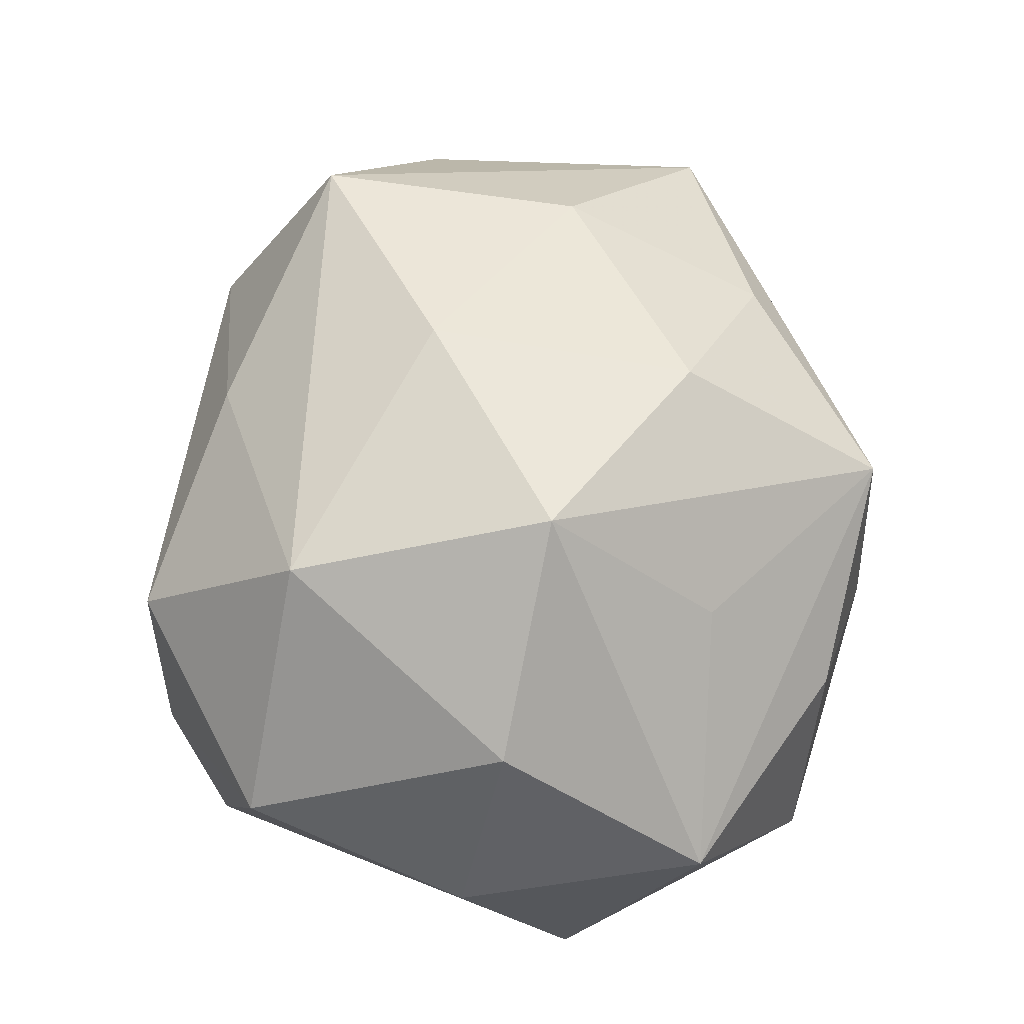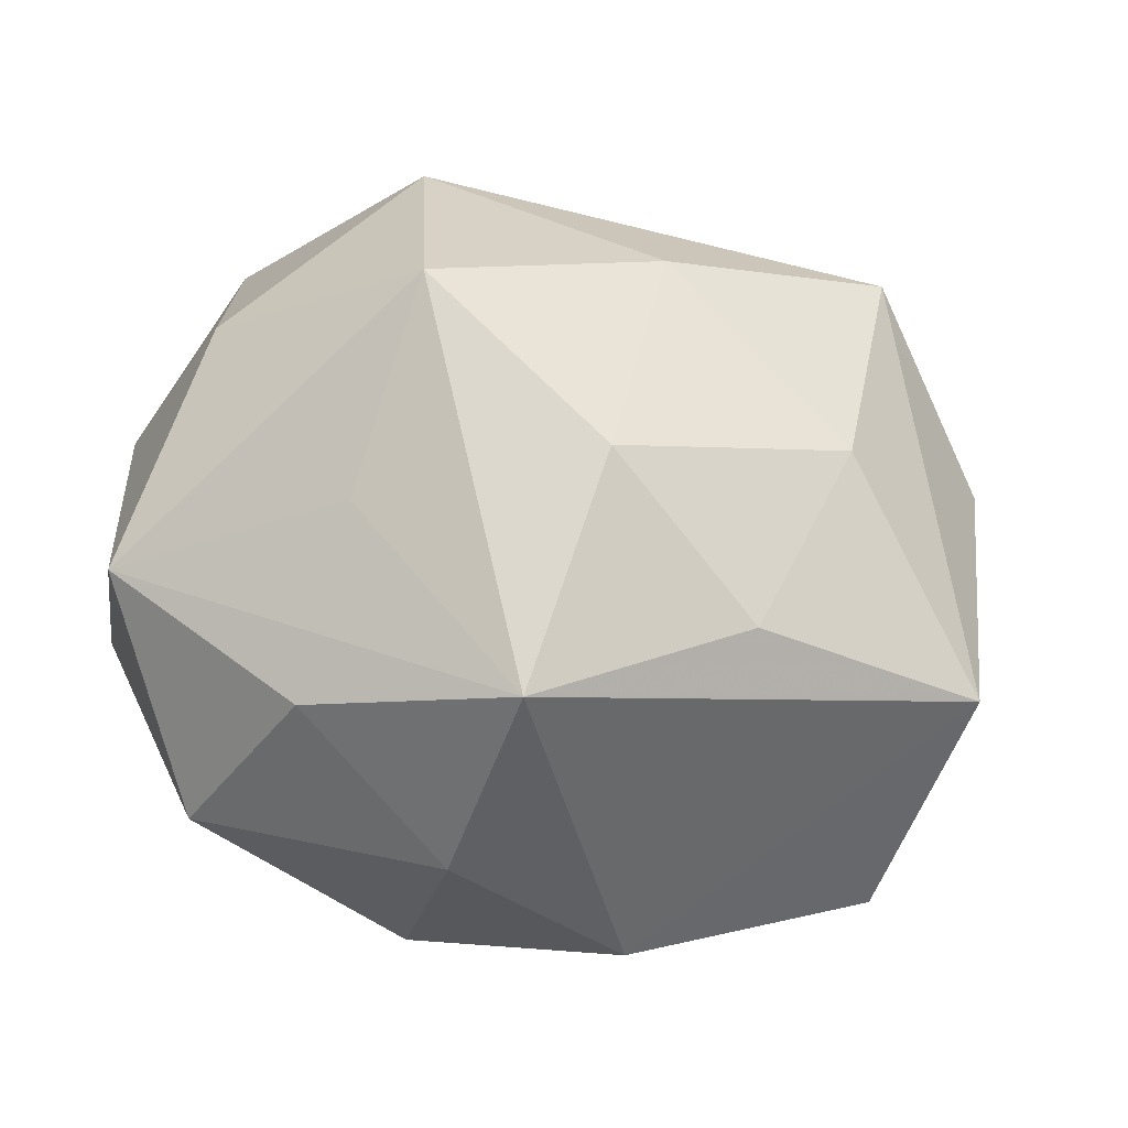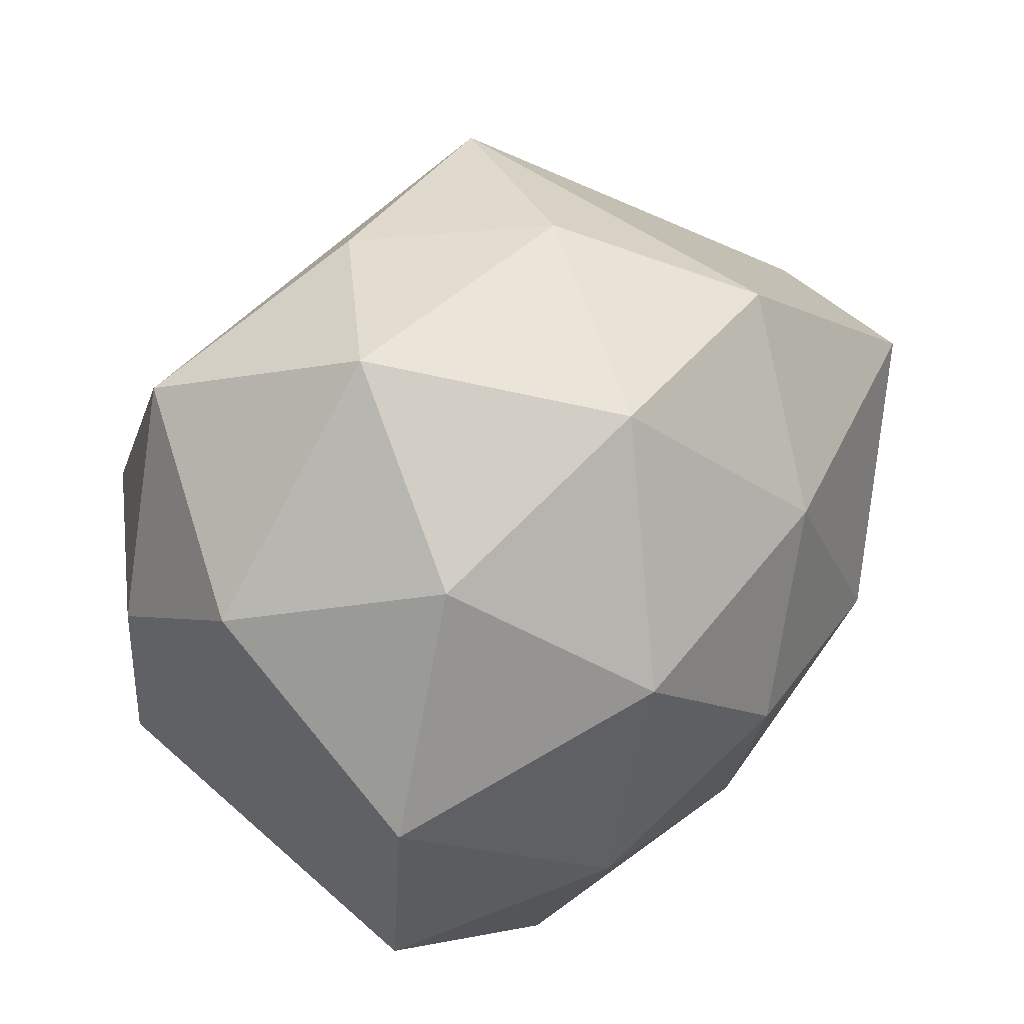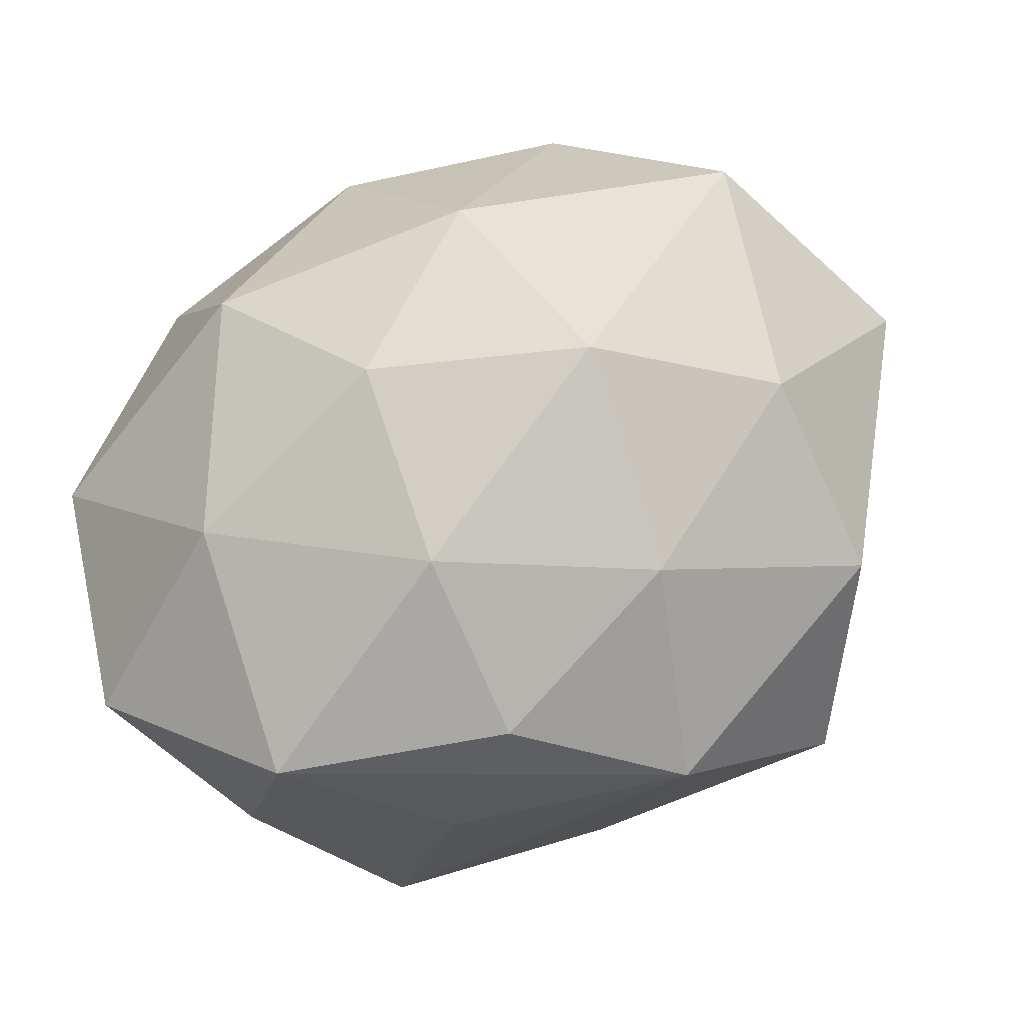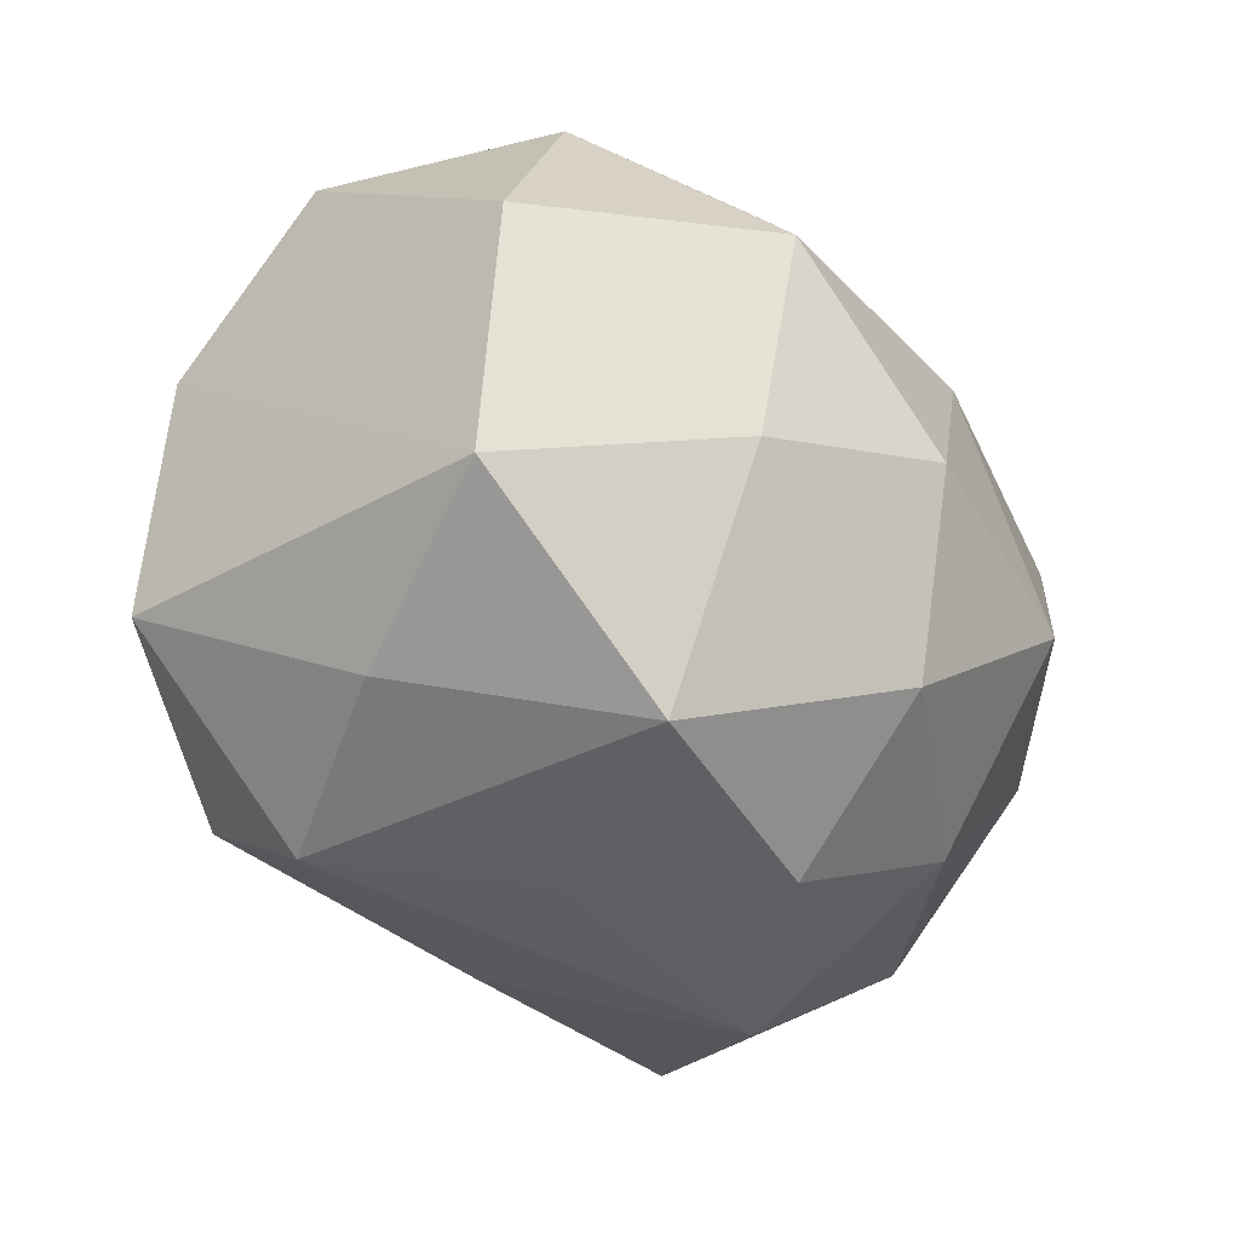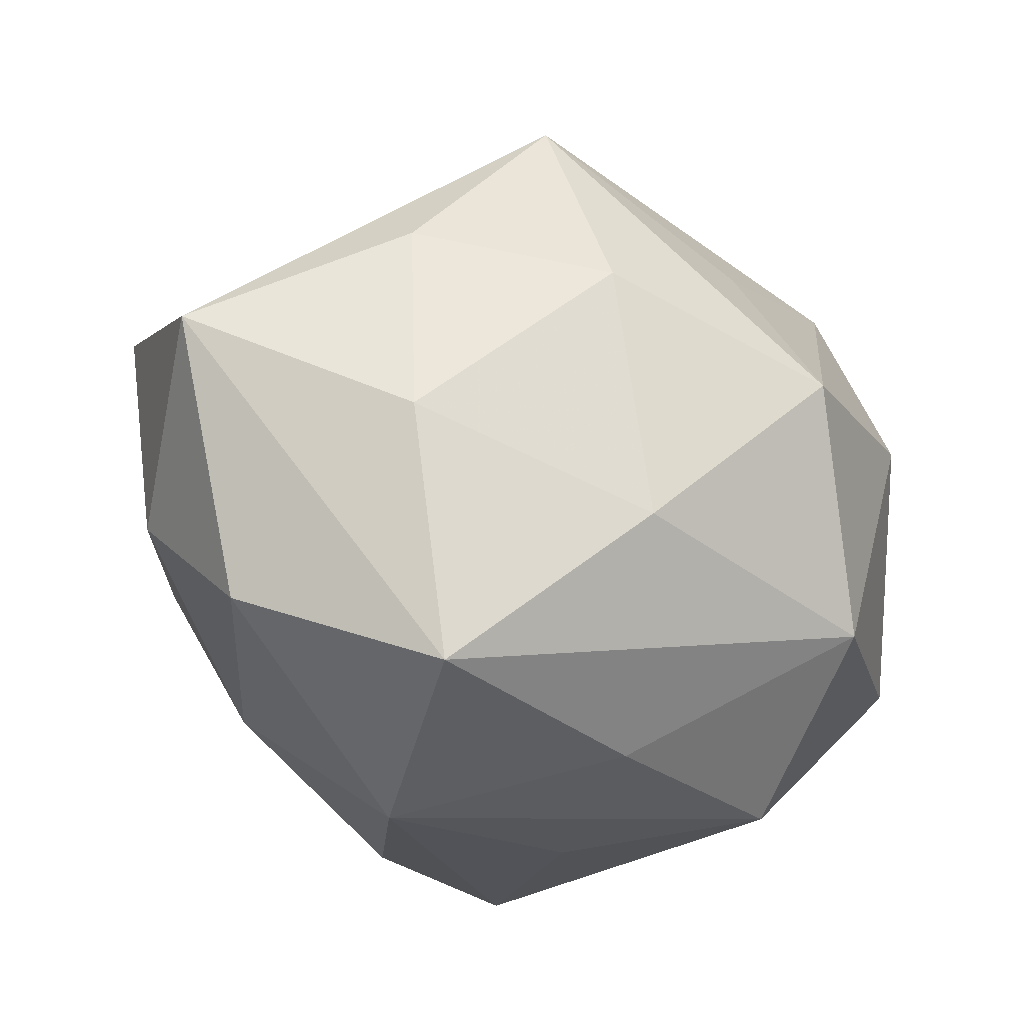
<metadata>
{"format":"obj","ext":"obj","renderer":"f3d","projection":"perspective","resolution":1024,"background":"white","views":[{"elev":72.5,"azim":102.6,"up":"+Z"},{"elev":39.3,"azim":-162.6,"up":"+Z"},{"elev":39.8,"azim":139.7,"up":"+Y"},{"elev":-35.7,"azim":-150.4,"up":"+Y"},{"elev":-48.0,"azim":137.8,"up":"+Y"},{"elev":-17.9,"azim":-38.0,"up":"+Y"}]}
</metadata>
<code>
v 0.02597 0.003192 0.006616
v 0.006825 -0.02493 -0.01232
v -0.02654 -0.003681 -0.007219
v 0.02565 0.01028 -0.00451
v -0.003044 0.02543 -0.001981
v 0.01062 -0.01094 0.02133
v -0.01816 0.01376 0.01093
v 0.005978 0.01521 0.01562
v -0.01834 -0.004647 -0.01747
v -0.006865 -0.00589 0.0214
v -0.02034 0.0004248 0.01447
v -0.02567 0.01113 -0.01194
v 0.0203 -0.01647 -0.01332
v -0.002431 -0.01932 0.01324
v 0.007806 -0.01129 -0.02046
v 0.01408 0.02415 -0.004099
v 0.00635 0.005514 -0.02251
v 0.006493 0.02381 0.006969
v 0.005044 0.004358 0.02487
v -0.006926 -0.02351 -0.007353
v 0.002113 -0.02338 0.001189
v 0.001929 0.02025 -0.01489
v -0.02665 -0.01092 0.003937
v -0.007343 0.02393 0.01146
v -0.01386 -0.02317 0.003244
v 0.01681 -0.01993 -0.0009874
v -0.004936 -0.004201 -0.0219
v -0.006905 -0.01637 -0.01692
v 0.02391 -0.01114 0.01081
v 0.02078 0.01791 0.008892
v -0.0305 0.007349 0.003
v 0.02224 -0.001013 -0.01698
v 0.0164 0.01416 -0.01481
v -0.01801 -0.01546 -0.008025
v -0.01255 0.0207 -0.01113
v 0.01196 -0.02132 0.01056
v 0.01878 0.004415 0.0179
v -0.01857 -0.01596 0.0155
v -0.009894 0.009082 -0.01921
v -0.008346 0.01062 0.01954
f 31 24 35
f 36 29 6
f 13 32 4
f 27 9 39
f 4 30 1
f 1 13 4
f 29 13 1
f 39 9 12
f 12 35 39
f 31 35 12
f 12 3 31
f 9 3 12
f 16 30 4
f 10 38 6
f 6 19 10
f 8 30 24
f 24 19 8
f 8 19 30
f 30 19 37
f 29 1 37
f 37 1 30
f 6 29 37
f 37 19 6
f 29 36 26
f 26 13 29
f 26 36 2
f 2 13 26
f 17 27 39
f 24 30 18
f 30 16 18
f 5 35 24
f 24 18 5
f 5 18 16
f 4 32 33
f 33 16 4
f 32 17 33
f 2 36 21
f 21 25 2
f 36 25 21
f 38 25 14
f 14 25 36
f 6 38 14
f 14 36 6
f 23 25 38
f 23 38 31
f 31 3 23
f 34 3 9
f 34 23 3
f 25 23 34
f 31 38 11
f 38 10 11
f 27 17 15
f 15 13 2
f 32 13 15
f 15 17 32
f 22 33 17
f 39 35 22
f 22 17 39
f 16 33 22
f 35 5 22
f 22 5 16
f 28 34 9
f 9 27 28
f 28 15 2
f 27 15 28
f 7 24 31
f 31 11 7
f 40 10 19
f 40 11 10
f 40 7 11
f 40 19 24
f 24 7 40
f 25 34 20
f 34 28 20
f 2 25 20
f 20 28 2

</code>
